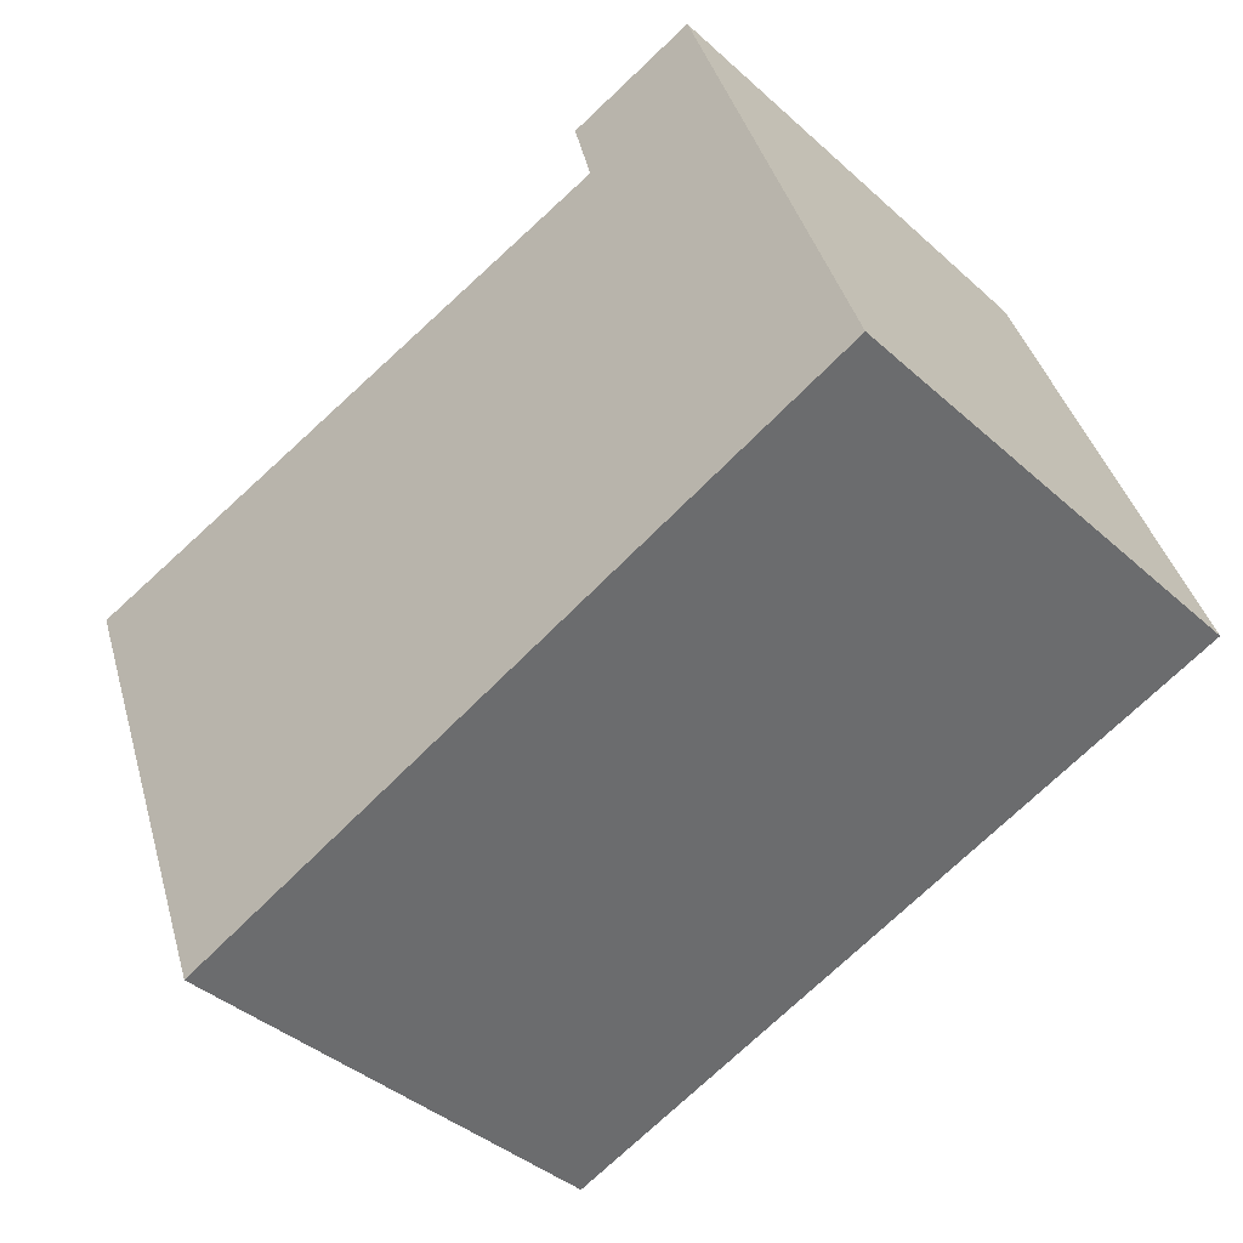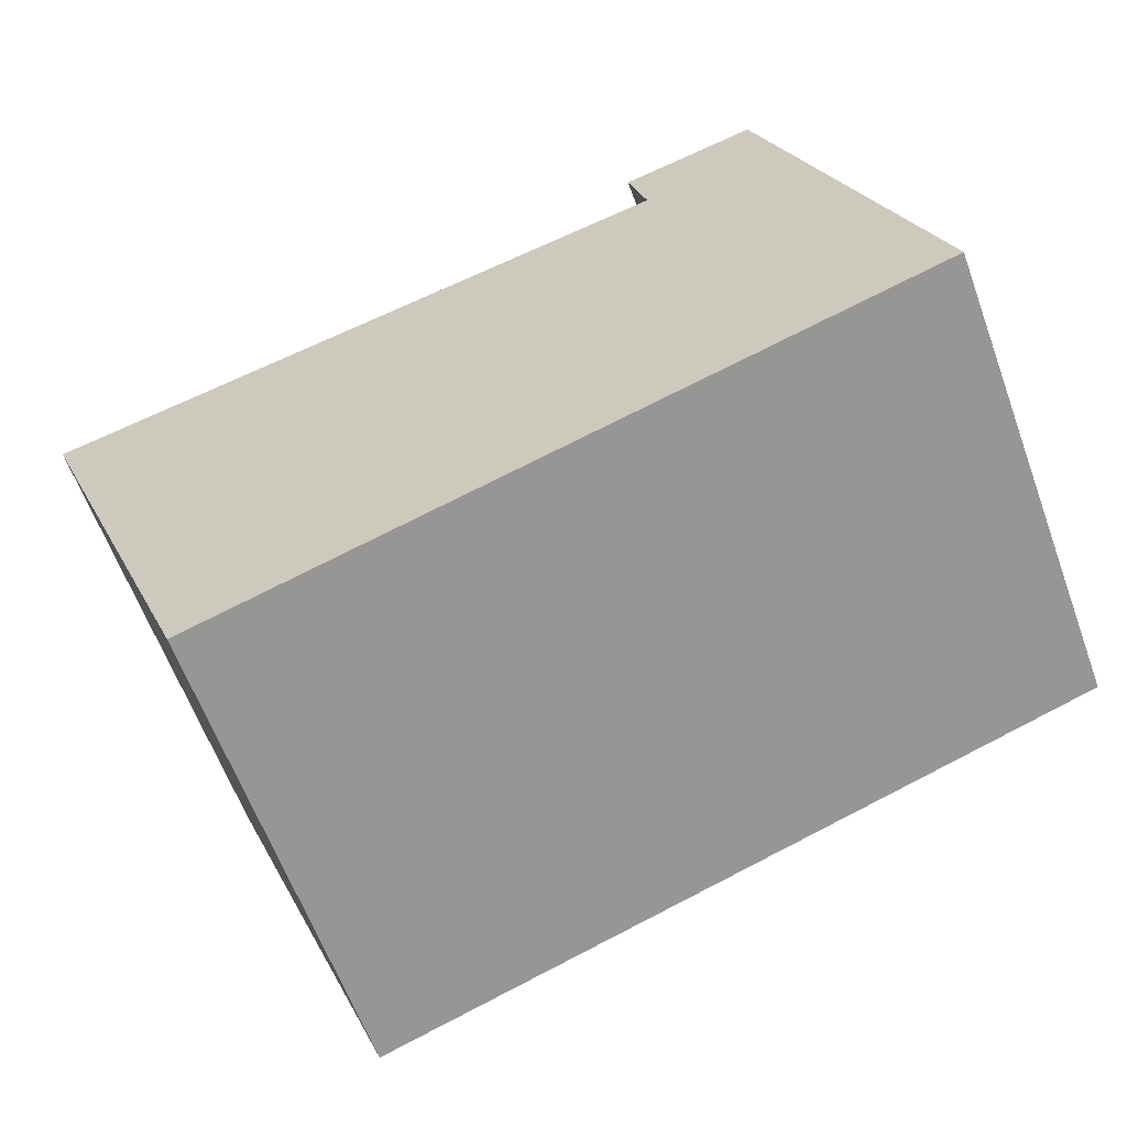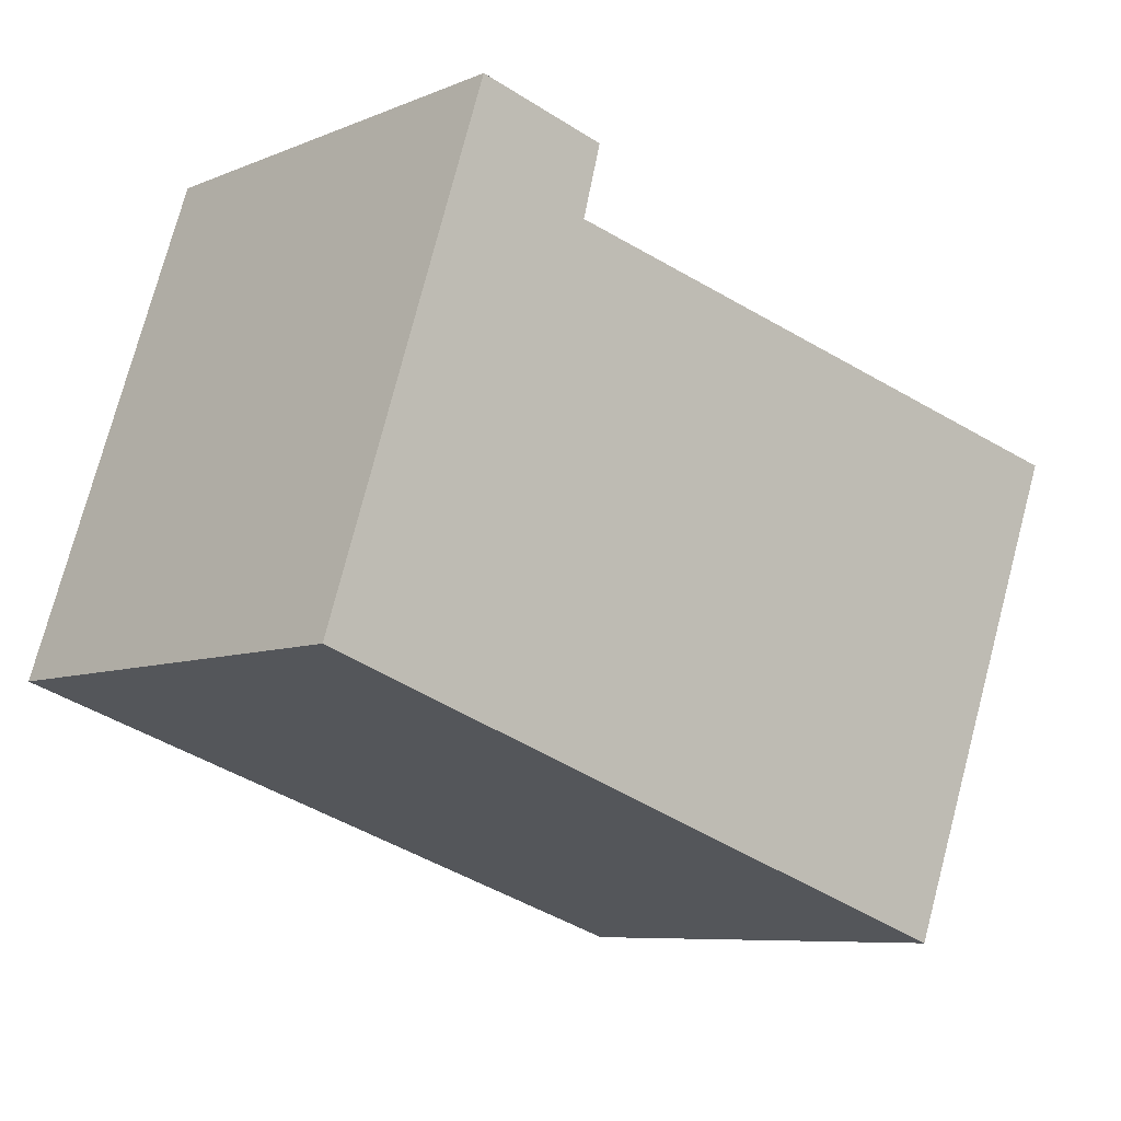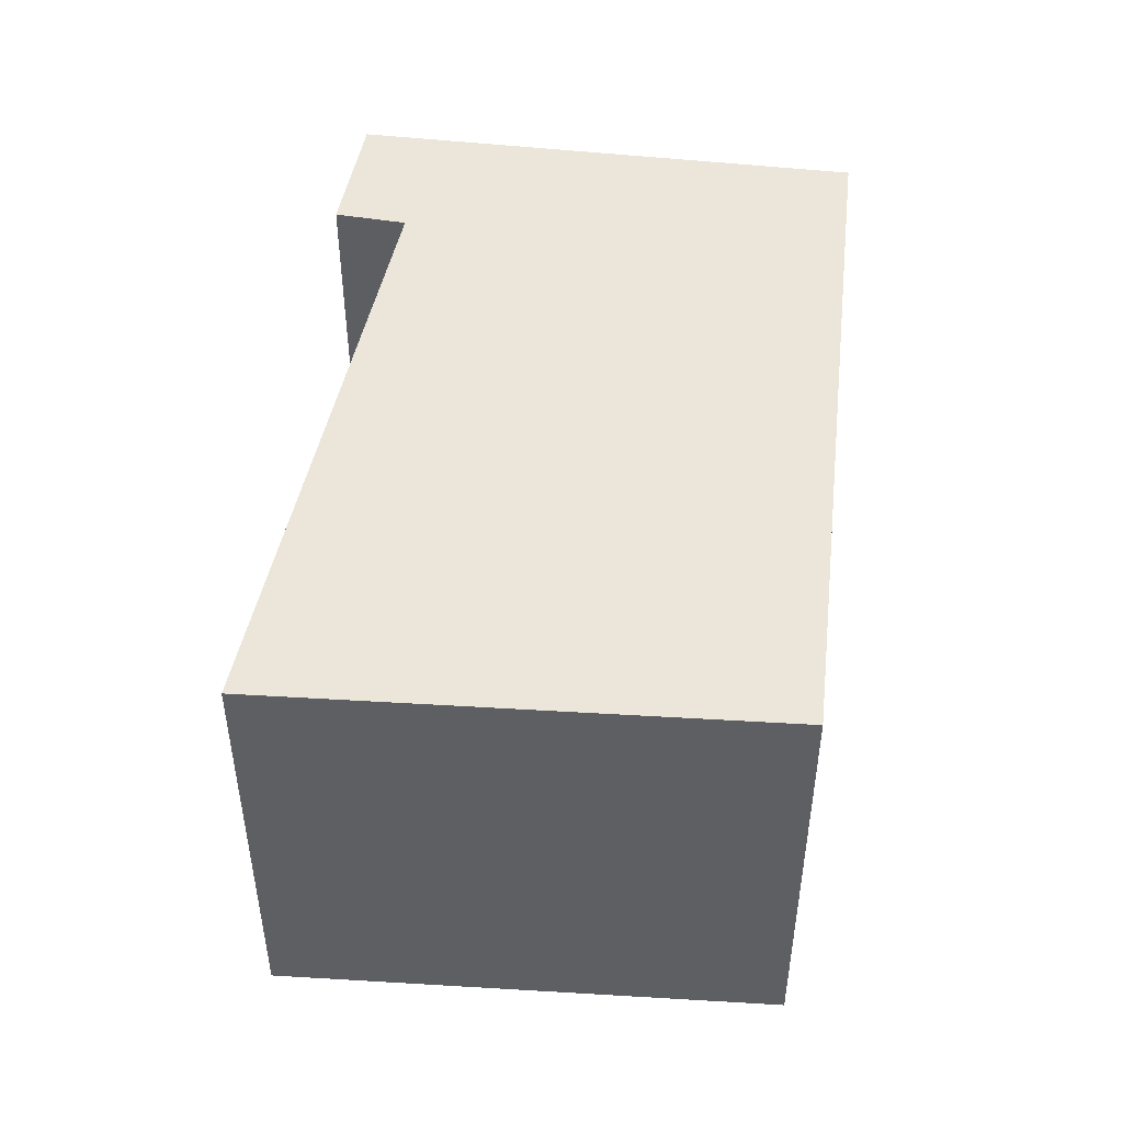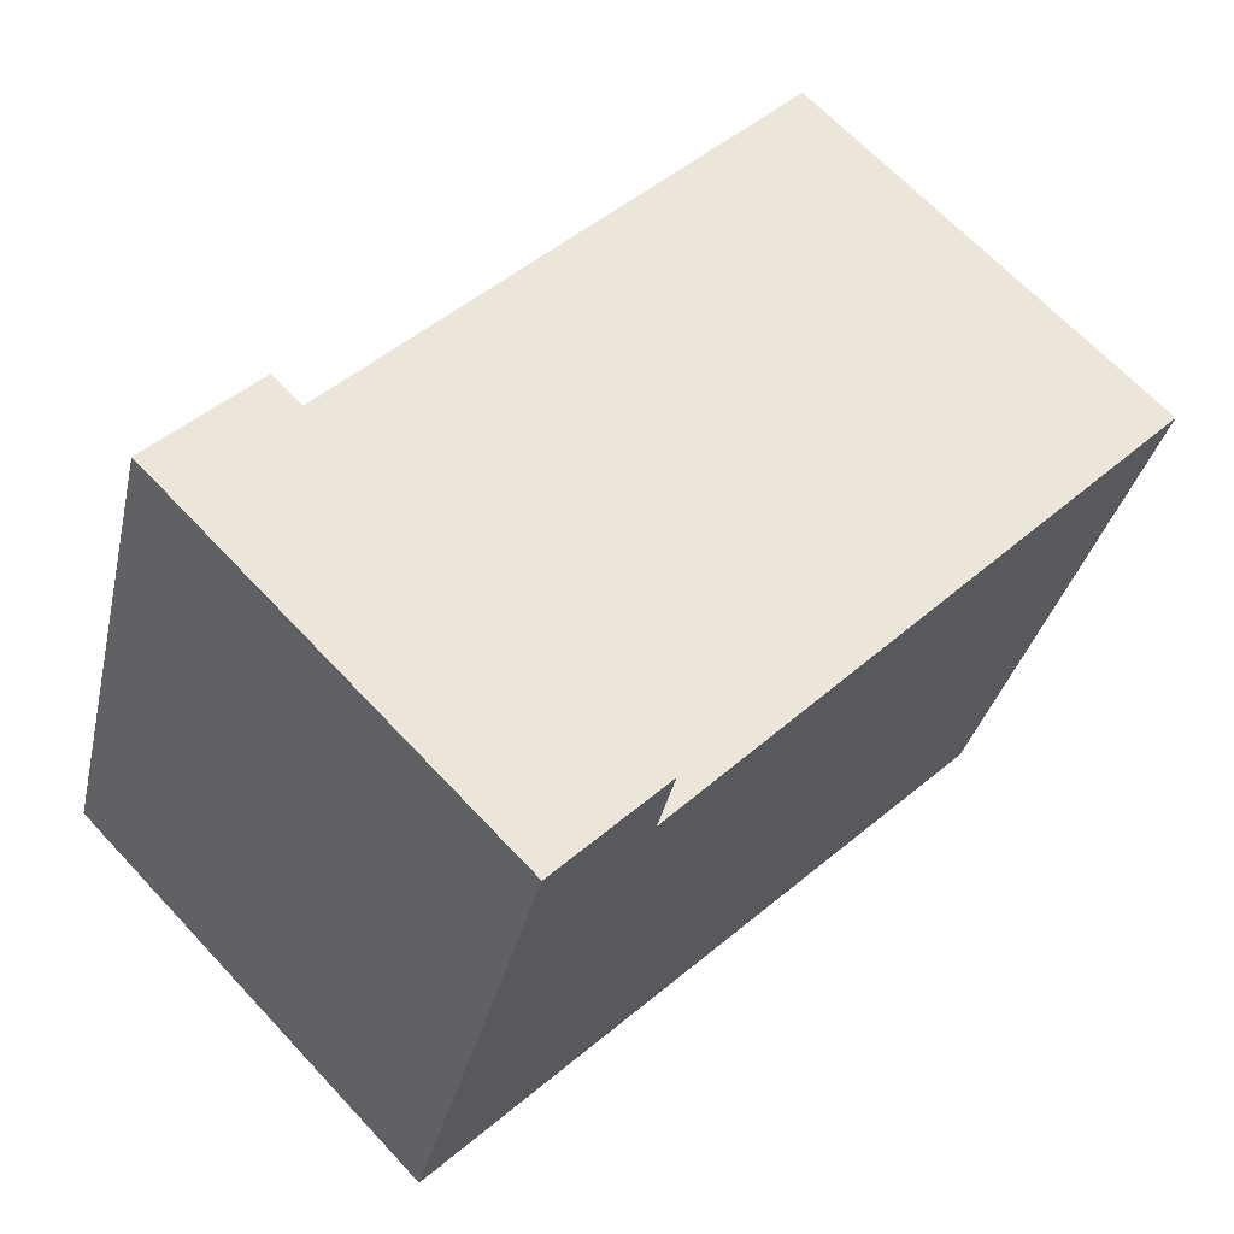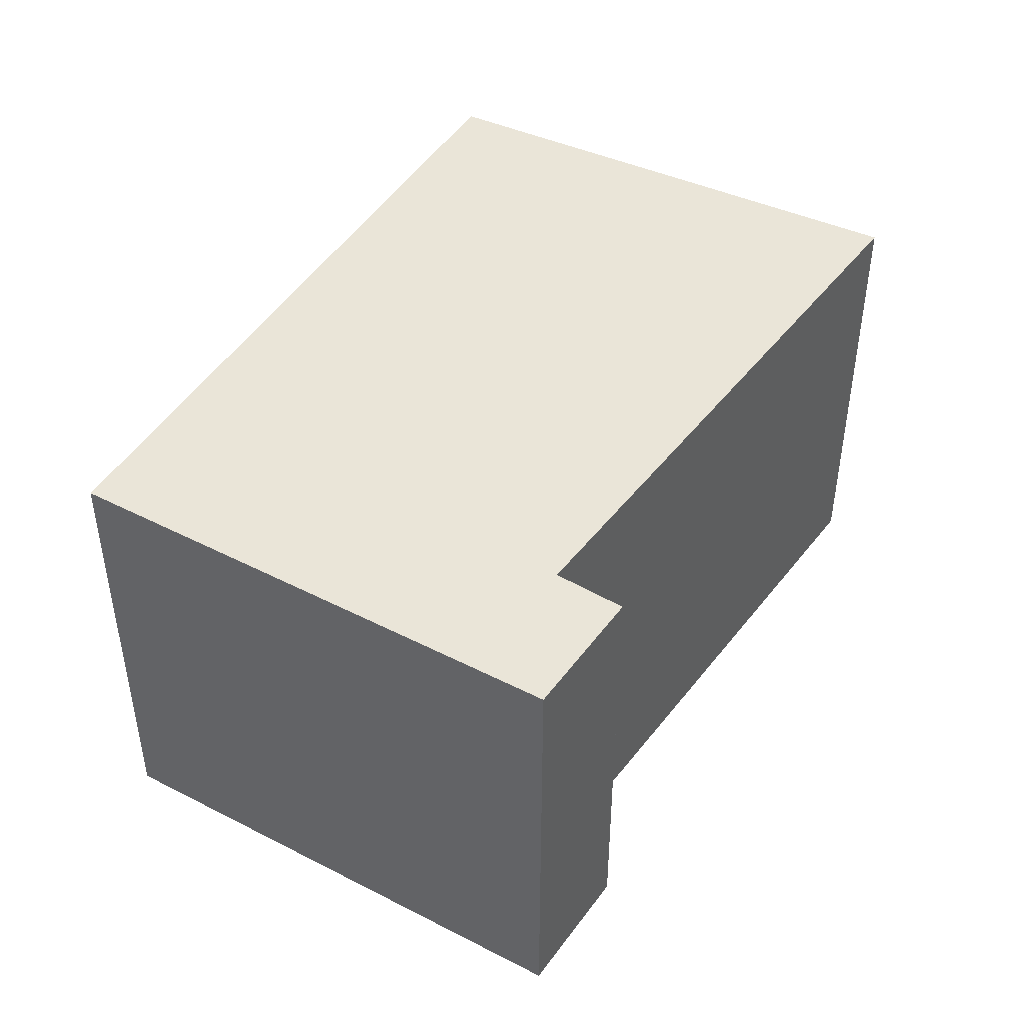
<metadata>
{"format":"obj","ext":"obj","renderer":"f3d","projection":"perspective","resolution":1024,"background":"white","views":[{"elev":-40.4,"azim":-137.5,"up":"+Z"},{"elev":-61.9,"azim":-159.9,"up":"+Z"},{"elev":-7.7,"azim":-41.2,"up":"+Z"},{"elev":48.4,"azim":115.1,"up":"+Y"},{"elev":66.4,"azim":-43.1,"up":"+Z"},{"elev":45.4,"azim":-41.5,"up":"+Y"}]}
</metadata>
<code>
v  0 2.403 1.471e-16
v  4.68 2.403 1.272
v  3.696 2.403 -1.253
v  1.43 2.403 2.041
v  0.836 2.403 2.597
v  1.528 2.403 2.416
v  4.68 -7.789e-17 1.272
v  3.696 7.672e-17 -1.253
v  1.528 -1.479e-16 2.416
v  1.43 -1.25e-16 2.041
v  0 0 0
v  0.836 -1.59e-16 2.597
g defaultobject
f 1 2 3
f 2 1 4
f 4 1 5
f 4 5 6
f 7 3 2
f 3 7 8
f 9 4 6
f 4 9 10
f 8 1 3
f 1 8 11
f 11 5 1
f 5 11 12
f 12 6 5
f 6 12 9
f 10 2 4
f 2 10 7
f 10 8 7
f 8 10 11
f 11 10 9
f 11 9 12

</code>
